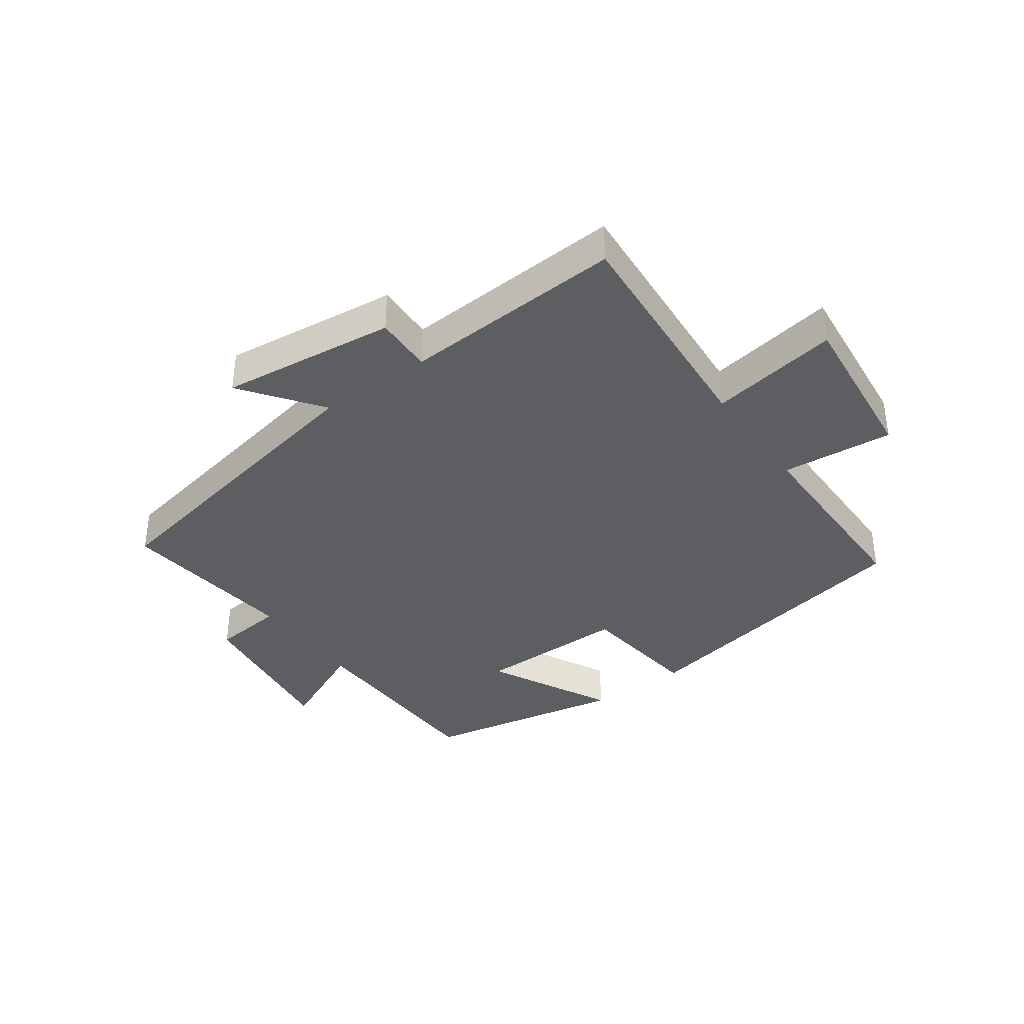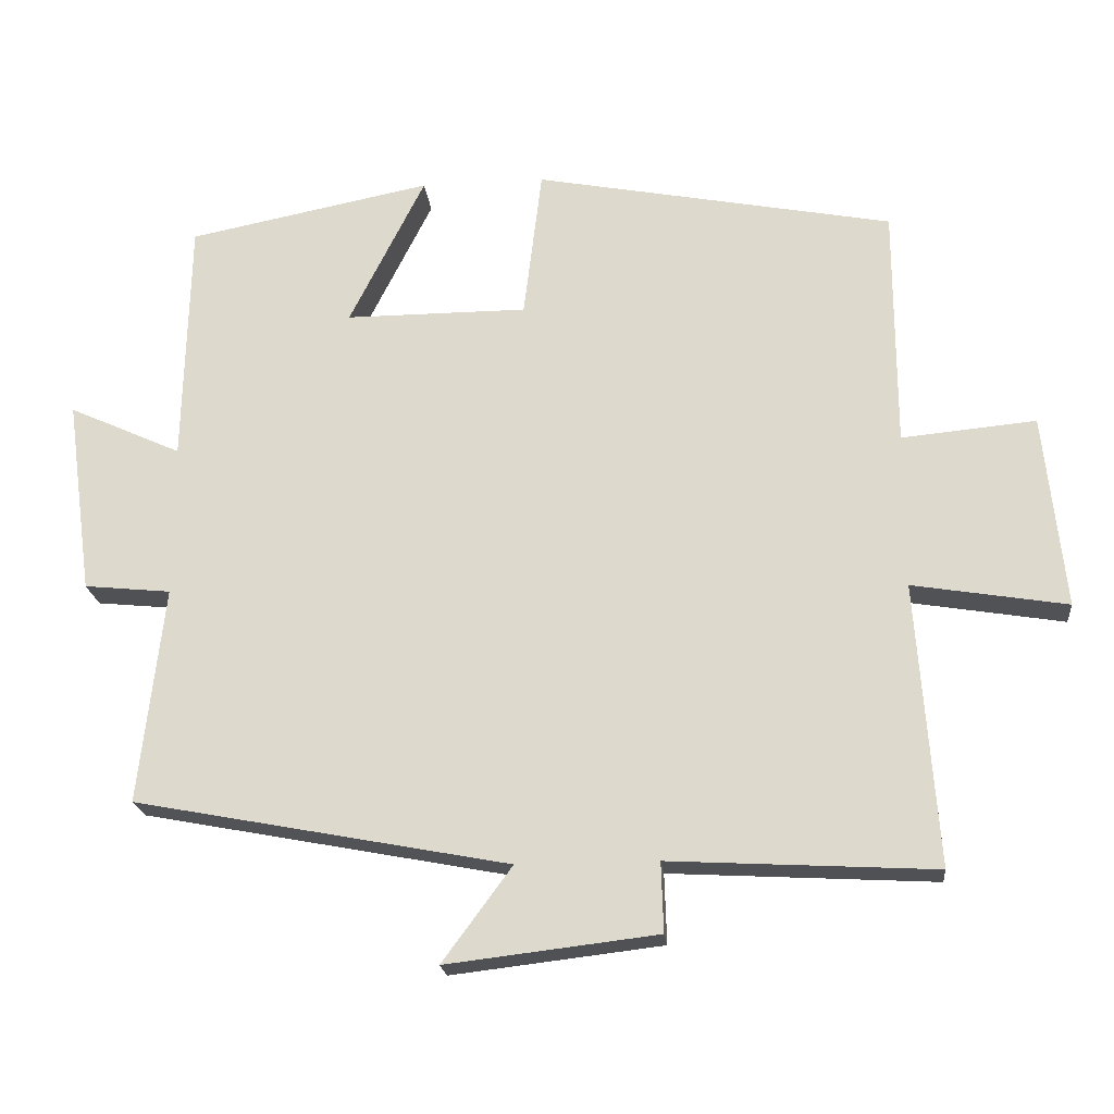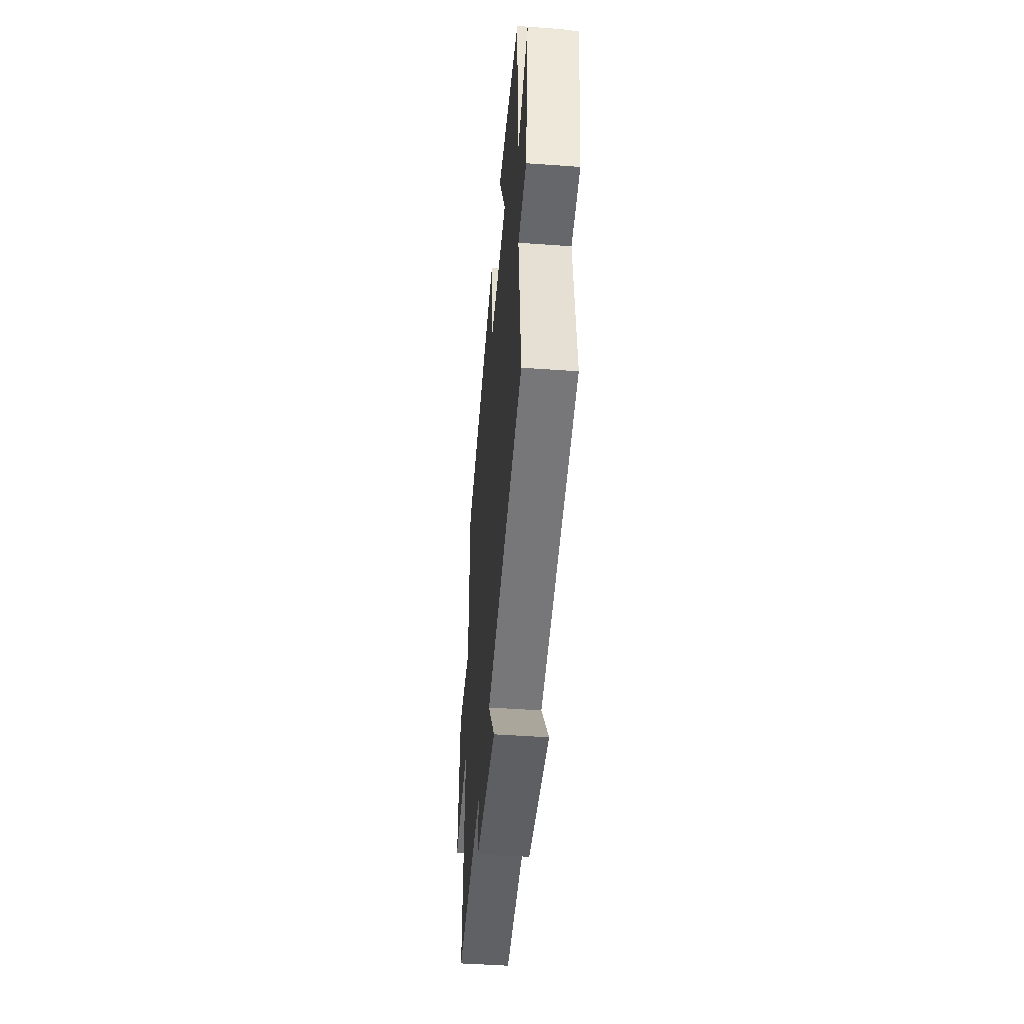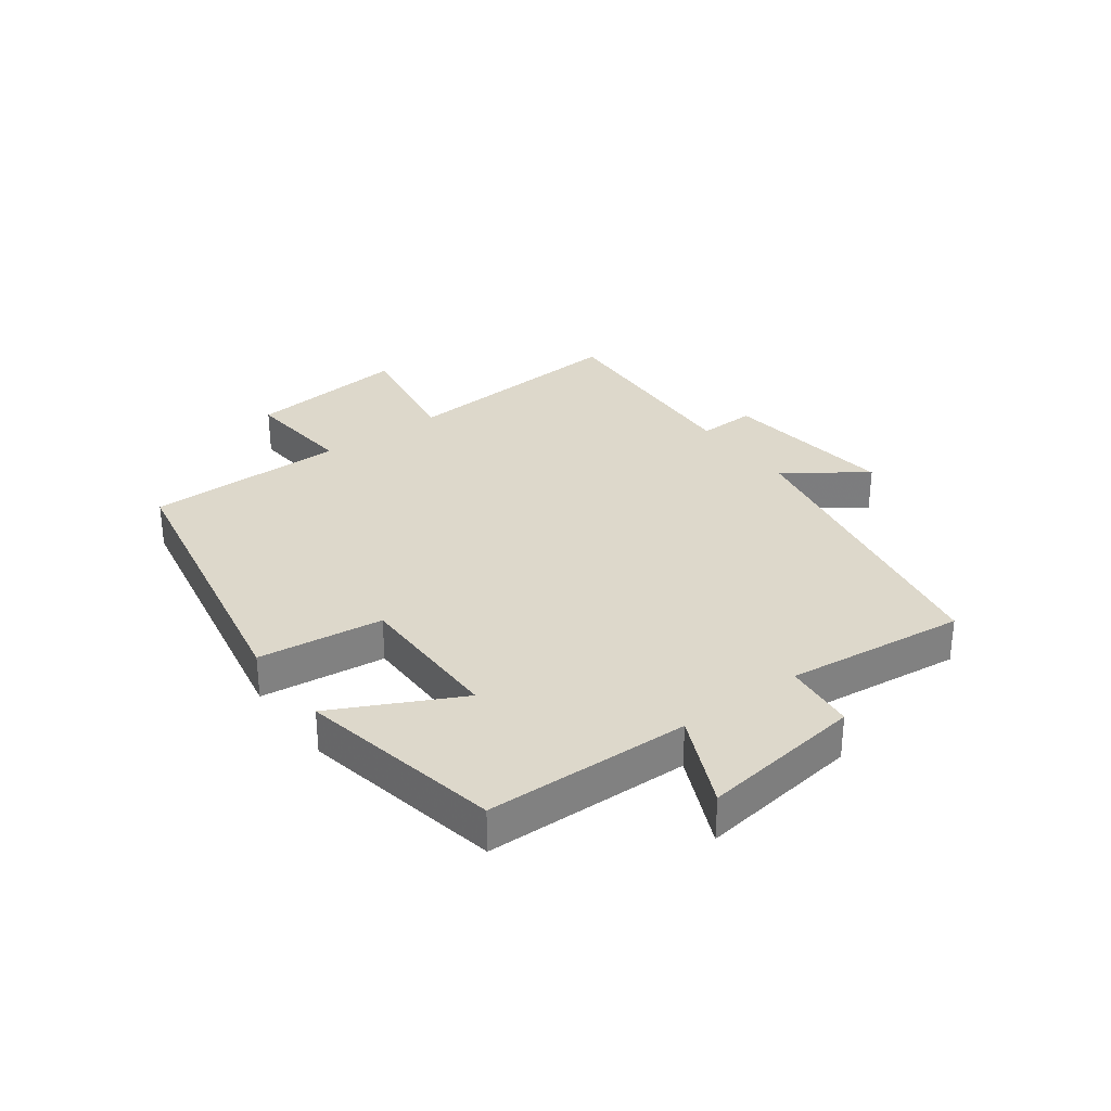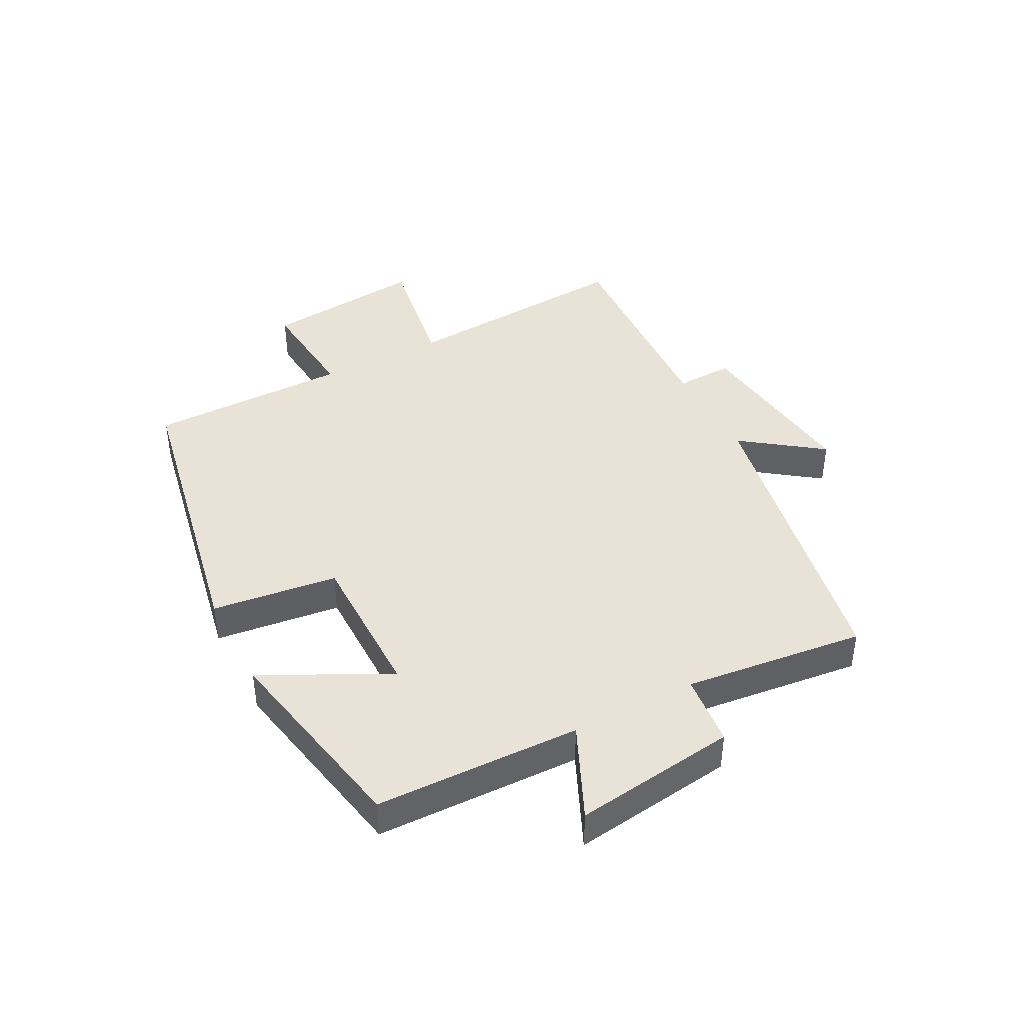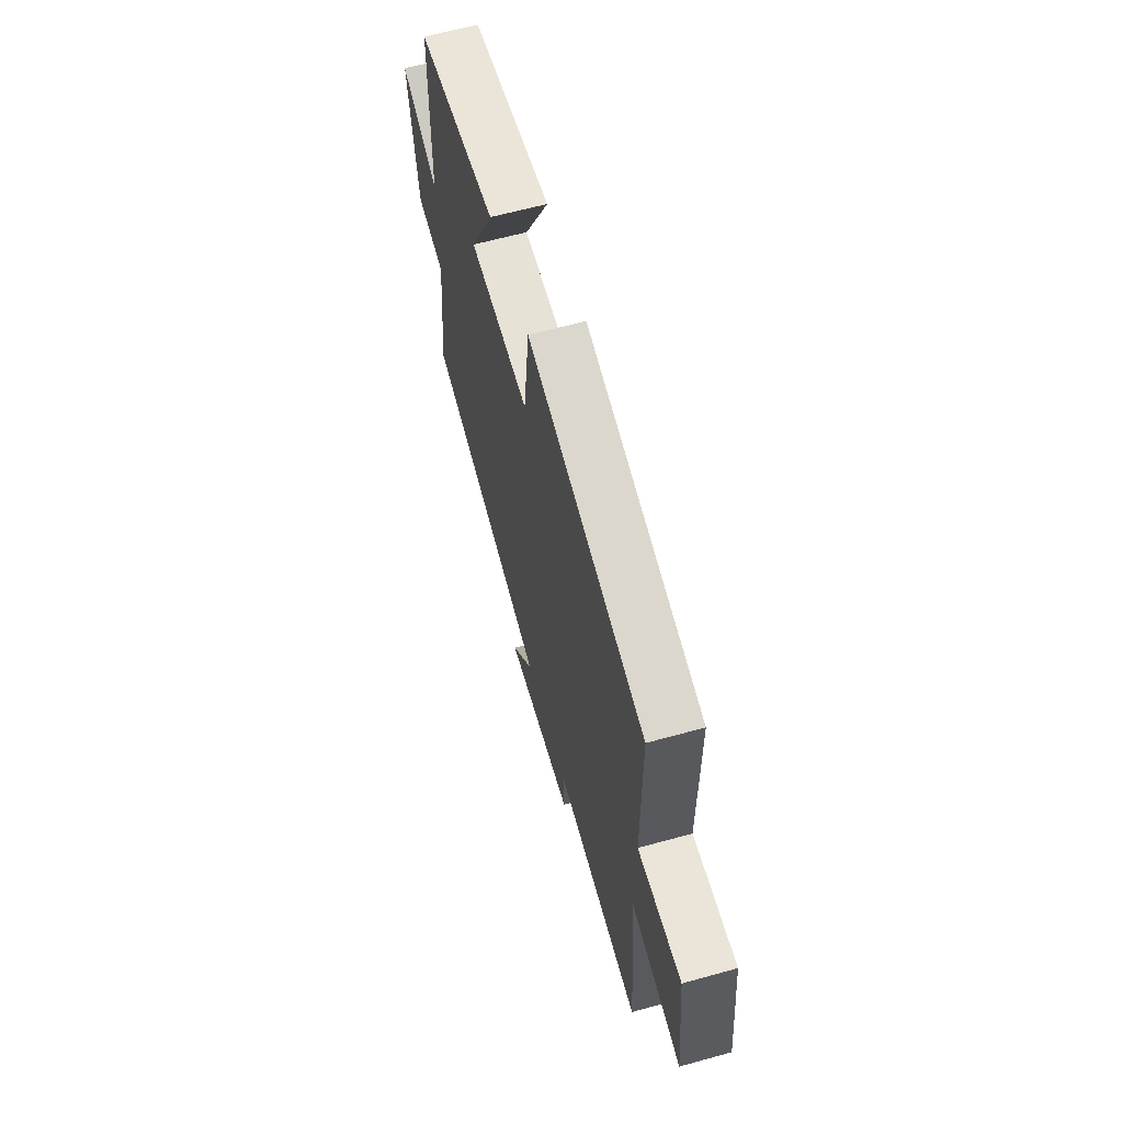
<metadata>
{"format":"obj","ext":"obj","renderer":"f3d","projection":"perspective","resolution":1024,"background":"white","views":[{"elev":-37.7,"azim":-144.2,"up":"+Y"},{"elev":-20.5,"azim":-174.2,"up":"+Z"},{"elev":-46.4,"azim":85.3,"up":"+Z"},{"elev":31.1,"azim":53.5,"up":"+Y"},{"elev":41.9,"azim":62.4,"up":"+Y"},{"elev":63.2,"azim":-105.6,"up":"+Z"}]}
</metadata>
<code>
v -0.528 0.07 -0.52
v -0.5 0.07 -0.135
v -0.711 0.07 -0.17
v -0.683 0.07 0.094
v -0.5 0.07 0.077
v -0.499 0.07 0.406
v -0.01 0.07 0.5
v 0.015 0.07 0.295
v 0.263 0.07 0.295
v 0.16 0.07 0.5
v 0.492 0.07 0.435
v 0.5 0.07 0.1
v 0.654 0.07 0.17
v 0.618 0.07 -0.096
v 0.5 0.07 -0.108
v 0.534 0.07 -0.403
v 0.024 0.07 -0.5
v 0.119 0.07 -0.629
v -0.169 0.07 -0.595
v -0.166 0.07 -0.5
v -0.528 0 -0.52
v -0.5 0 -0.135
v -0.711 0 -0.17
v -0.683 0 0.094
v -0.5 0 0.077
v -0.499 0 0.406
v -0.01 0 0.5
v 0.015 0 0.295
v 0.263 0 0.295
v 0.16 0 0.5
v 0.492 0 0.435
v 0.5 0 0.1
v 0.654 0 0.17
v 0.618 0 -0.096
v 0.5 0 -0.108
v 0.534 0 -0.403
v 0.024 0 -0.5
v 0.119 0 -0.629
v -0.169 0 -0.595
v -0.166 0 -0.5
f 17 18 19 20
f 15 16 17 20
f 15 20 1 2
f 12 13 14 15
f 12 15 2
f 9 10 11 12
f 8 9 12 2
f 5 6 7 8
f 5 8 2 3
f 3 4 5
f 40 39 38 37
f 40 37 36 35
f 22 21 40 35
f 35 34 33 32
f 22 35 32
f 32 31 30 29
f 22 32 29 28
f 28 27 26 25
f 23 22 28 25
f 25 24 23
f 1 21 22 2
f 2 22 23 3
f 3 23 24 4
f 4 24 25 5
f 5 25 26 6
f 6 26 27 7
f 7 27 28 8
f 8 28 29 9
f 9 29 30 10
f 10 30 31 11
f 11 31 32 12
f 12 32 33 13
f 13 33 34 14
f 14 34 35 15
f 15 35 36 16
f 16 36 37 17
f 17 37 38 18
f 18 38 39 19
f 19 39 40 20
f 20 40 21 1

</code>
